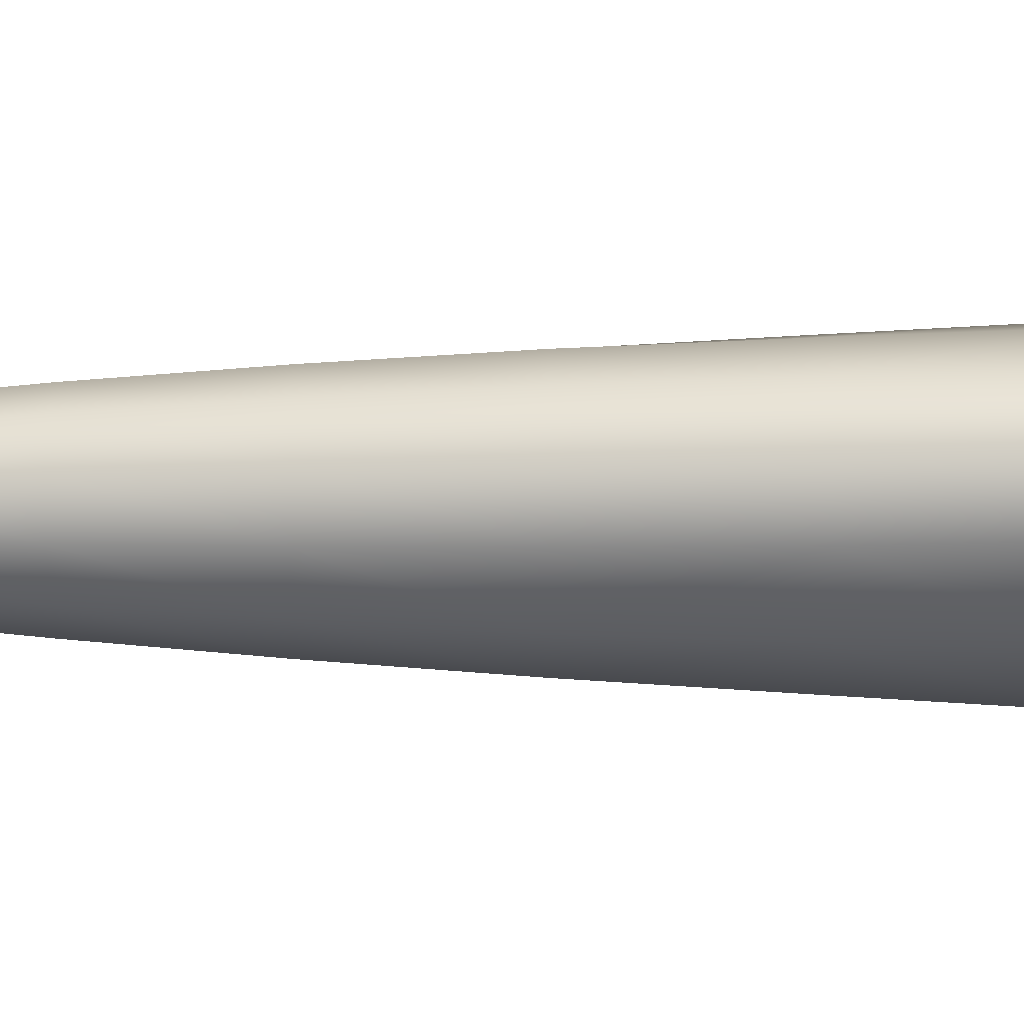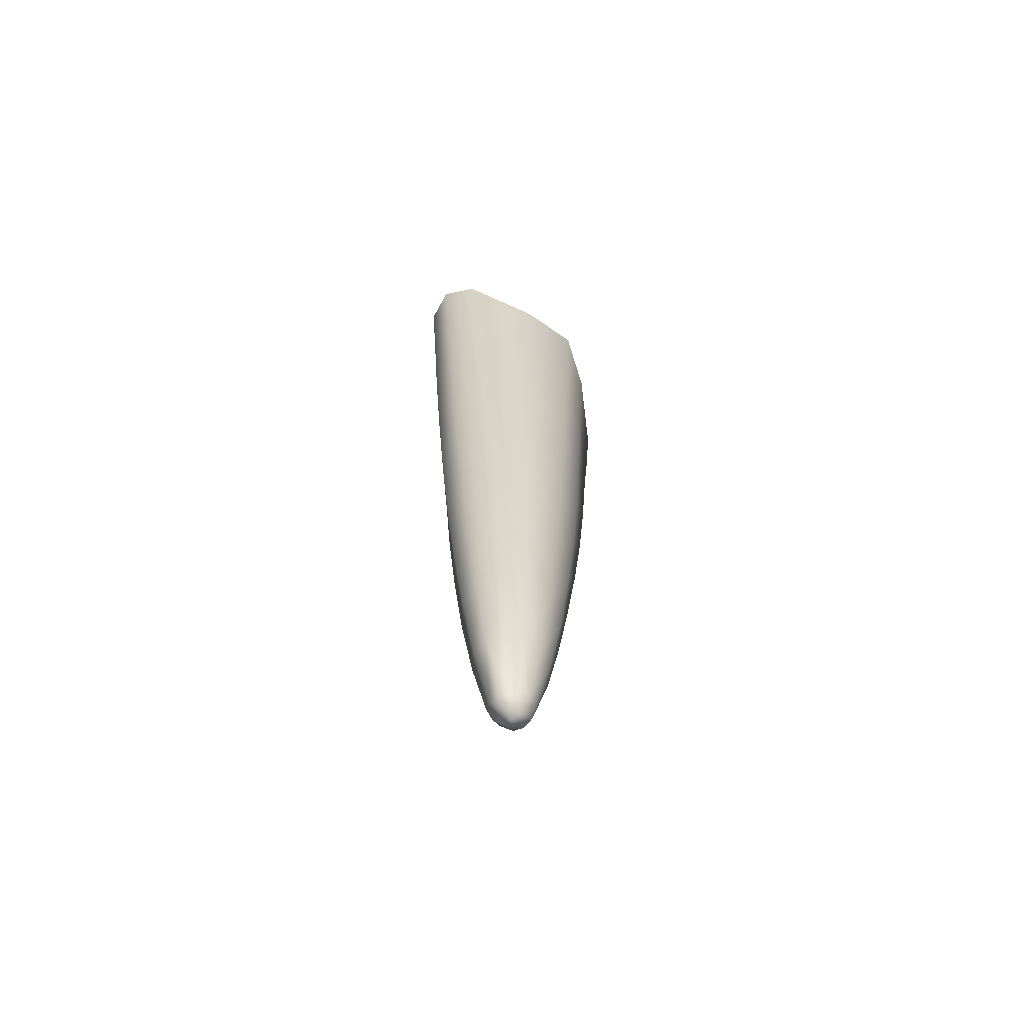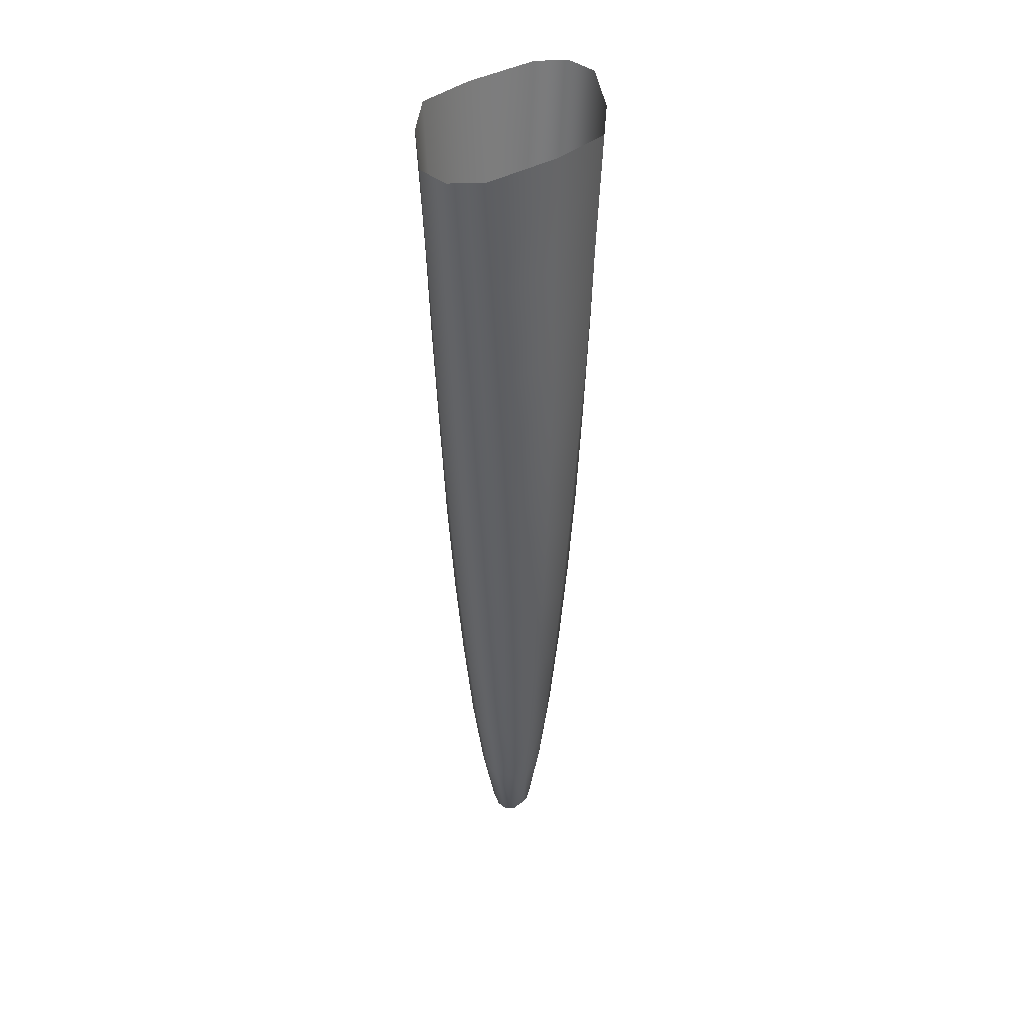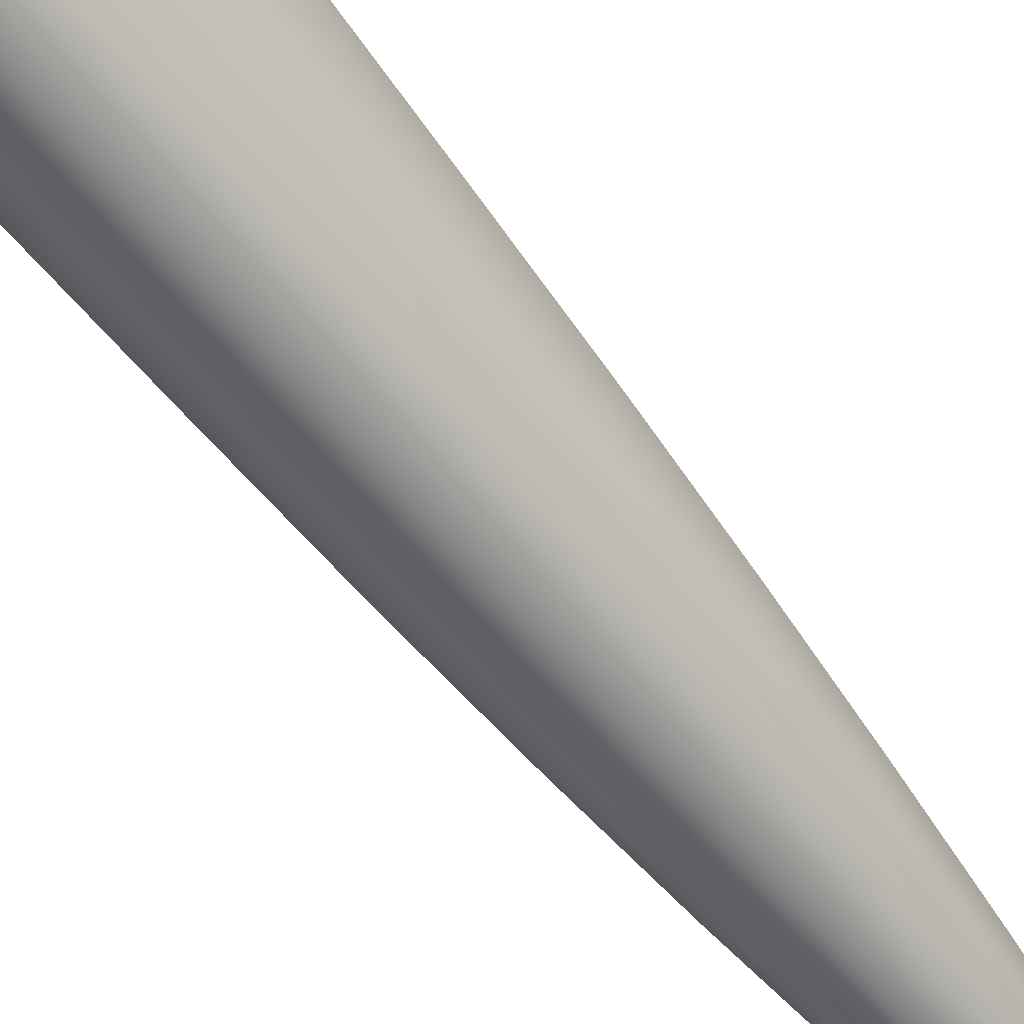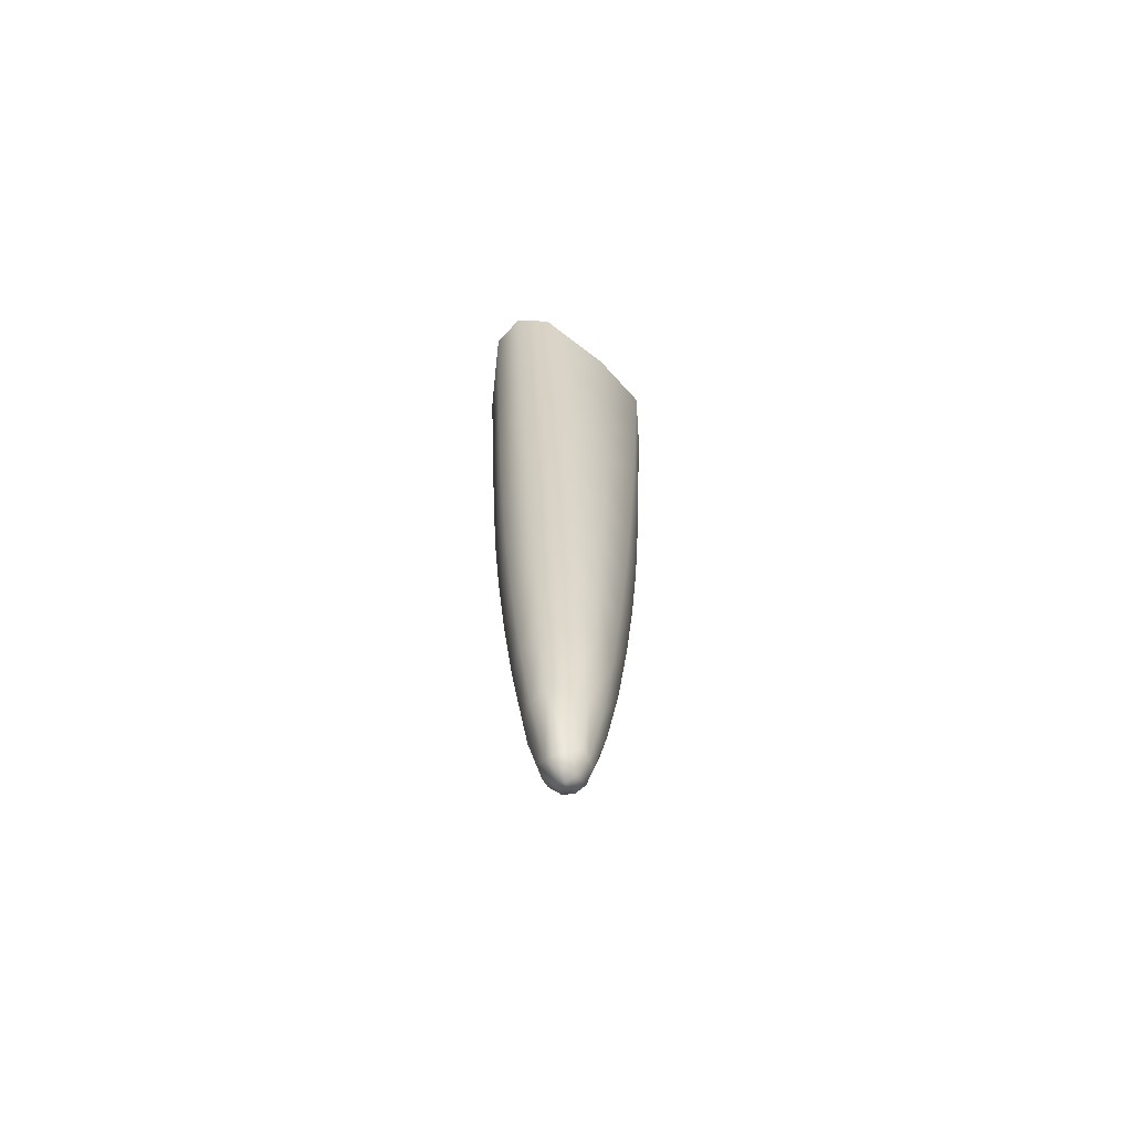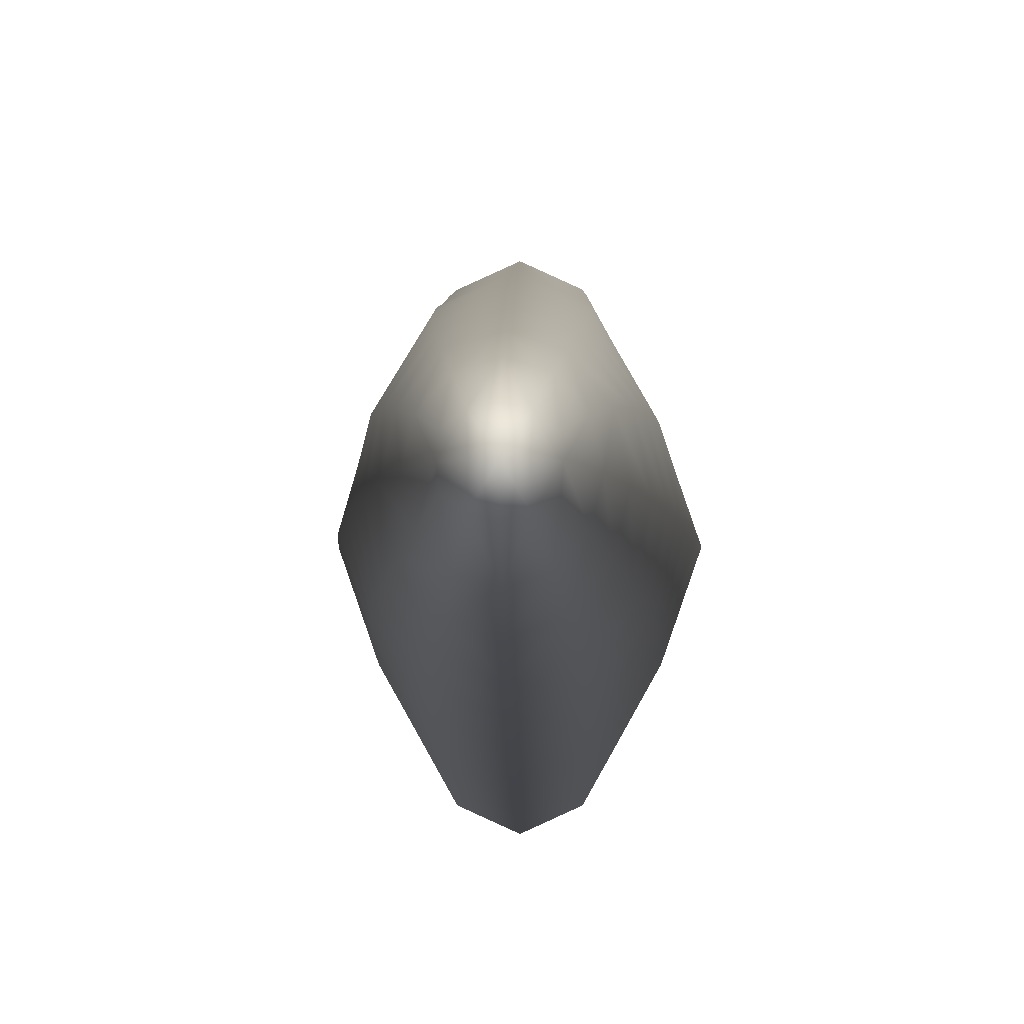
<metadata>
{"format":"obj","ext":"obj","renderer":"f3d","projection":"perspective","resolution":1024,"background":"white","views":[{"elev":77.4,"azim":90.2,"up":"+Z"},{"elev":-67.4,"azim":-143.7,"up":"+Y"},{"elev":37.4,"azim":-156.6,"up":"+Y"},{"elev":-66.9,"azim":-141.3,"up":"+Z"},{"elev":-68.9,"azim":-156.9,"up":"+Y"},{"elev":-2.2,"azim":0.5,"up":"+Z"}]}
</metadata>
<code>
g pm0887_00_TailSkin_tx2
v 6.747e-30 -1.88 -0.07217
v 0.02042 -1.803 -0.07113
v 4.646e-30 -1.803 -0.08042
v 0.02129 -1.88 -0.06253
v 0.04606 -1.803 -0.02519
v 8.672e-30 -1.949 -0.06502
v 0.04353 -1.88 -0.02186
v 0.05929 -1.803 0.01318
v 0.0218 -1.949 -0.05531
v 0.02164 -2.02 -0.04783
v 1.01e-29 -2.021 -0.05757
v 0.02081 -2.092 -0.04047
v 1.01e-29 -2.092 -0.04902
v 9.238e-30 -2.157 -0.04066
v 0.0193 -2.157 -0.03333
v 8.255e-30 -2.22 -0.0321
v 0.0375 -2.091 -0.01382
v 0.04023 -2.02 -0.0159
v 0.04225 -1.949 -0.01893
v 0.05579 -1.88 0.01316
v 0.04353 -1.88 0.04819
v 0.04606 -1.803 0.05154
v 0.02137 -1.88 0.08881
v 0.02044 -1.803 0.09748
v 6.747e-30 -1.88 0.0985
v 4.646e-30 -1.803 0.1068
v 8.672e-30 -1.949 0.09125
v 0.02162 -1.949 0.08087
v 1.01e-29 -2.021 0.08359
v 0.04225 -1.949 0.04516
v 0.05265 -1.949 0.01311
v 0.02188 -2.02 0.07366
v 0.04853 -2.02 0.01301
v 0.04023 -2.02 0.04191
v 0.04422 -2.091 0.01282
v 0.02089 -2.092 0.06653
v 1.01e-29 -2.092 0.07465
v 9.238e-30 -2.157 0.06592
v 0.0375 -2.091 0.03945
v 0.01931 -2.157 0.0588
v 8.255e-30 -2.22 0.05703
v 0.03389 -2.157 0.0368
v 0.01706 -2.219 0.0509
v 7.502e-30 -2.284 0.0469
v 0.03949 -2.157 0.01263
v 0.02968 -2.219 0.03358
v 0.01406 -2.284 0.04219
v 0.03389 -2.157 -0.01154
v 0.03423 -2.219 0.01246
v 0.01706 -2.219 -0.02596
v 0.01075 -2.338 0.0337
v 7.156e-30 -2.338 0.037
v 0.02442 -2.284 0.02939
v 0.02968 -2.219 -0.008654
v 0.01406 -2.284 -0.01754
v 7.502e-30 -2.284 -0.02225
v 0.02806 -2.284 0.01233
v 0.02442 -2.284 -0.004743
v 0.01863 -2.338 0.0247
v 0.02151 -2.338 0.0124
v 0.01287 -2.384 0.01243
v 0.01863 -2.338 0.0001031
v 0.01075 -2.338 -0.008899
v 7.156e-30 -2.338 -0.01219
v 0.01238 -2.382 0.01917
v 0.006614 -2.387 0.02309
v 6.916e-30 -2.389 0.02422
v 6.934e-30 -2.398 0.01241
v 0.01238 -2.382 0.005701
v 0.006615 -2.387 0.001767
v 6.916e-30 -2.389 0.0006268
v 0.006296 -2.394 0.01242
v 6.747e-30 -1.88 -0.07217
v 4.646e-30 -1.803 -0.08042
v -0.02042 -1.803 -0.07113
v -0.02129 -1.88 -0.06253
v 8.672e-30 -1.949 -0.06502
v -0.04606 -1.803 -0.02519
v -0.0218 -1.949 -0.05531
v 1.01e-29 -2.021 -0.05757
v -0.04353 -1.88 -0.02186
v -0.05929 -1.803 0.01318
v -0.02164 -2.02 -0.04783
v -0.04225 -1.949 -0.01893
v -0.05579 -1.88 0.01316
v -0.02081 -2.092 -0.04047
v 1.01e-29 -2.092 -0.04902
v -0.04353 -1.88 0.04819
v -0.04606 -1.803 0.05154
v -0.0193 -2.157 -0.03333
v 9.238e-30 -2.157 -0.04066
v -0.02137 -1.88 0.08881
v -0.02044 -1.803 0.09748
v 6.747e-30 -1.88 0.0985
v 4.646e-30 -1.803 0.1068
v 8.672e-30 -1.949 0.09125
v -0.02162 -1.949 0.08087
v 1.01e-29 -2.021 0.08359
v -0.04225 -1.949 0.04516
v -0.02188 -2.02 0.07366
v -0.05265 -1.949 0.01311
v -0.01706 -2.219 -0.02596
v 8.255e-30 -2.22 -0.0321
v -0.02089 -2.092 0.06653
v 1.01e-29 -2.092 0.07465
v -0.04023 -2.02 0.04191
v -0.04023 -2.02 -0.0159
v -0.01406 -2.284 -0.01754
v 7.502e-30 -2.284 -0.02225
v 7.156e-30 -2.338 -0.01219
v -0.0375 -2.091 0.03945
v -0.01931 -2.157 0.0588
v 9.238e-30 -2.157 0.06592
v -0.04853 -2.02 0.01301
v -0.04422 -2.091 0.01282
v -0.03389 -2.157 0.0368
v -0.01706 -2.219 0.0509
v 8.255e-30 -2.22 0.05703
v -0.0375 -2.091 -0.01382
v -0.03949 -2.157 0.01263
v -0.03389 -2.157 -0.01154
v -0.02968 -2.219 0.03358
v -0.03423 -2.219 0.01246
v -0.02968 -2.219 -0.008654
v -0.02806 -2.284 0.01233
v -0.02442 -2.284 -0.004743
v -0.02442 -2.284 0.02939
v -0.01075 -2.338 -0.008899
v -0.01863 -2.338 0.0001031
v -0.006615 -2.387 0.001767
v 6.916e-30 -2.389 0.0006268
v 6.934e-30 -2.398 0.01241
v -0.01406 -2.284 0.04219
v 7.502e-30 -2.284 0.0469
v -0.02151 -2.338 0.0124
v -0.01287 -2.384 0.01243
v -0.01238 -2.382 0.005701
v -0.01863 -2.338 0.0247
v -0.01075 -2.338 0.0337
v 7.156e-30 -2.338 0.037
v -0.01238 -2.382 0.01917
v -0.006614 -2.387 0.02309
v 6.916e-30 -2.389 0.02422
v -0.006296 -2.394 0.01242
g pm0887_00_TailSkin_tx2_0
f 3 2 1
f 2 4 1
f 2 5 4
f 1 4 6
f 5 7 4
f 5 8 7
f 4 9 6
f 4 7 9
f 6 9 10
f 11 6 10
f 10 12 11
f 12 13 11
f 14 13 12
f 15 14 12
f 16 14 15
f 17 12 10
f 15 12 17
f 10 9 18
f 18 17 10
f 7 19 9
f 9 19 18
f 8 20 7
f 7 20 19
f 21 20 8
f 22 21 8
f 23 21 22
f 24 23 22
f 25 23 24
f 26 25 24
f 25 27 23
f 27 28 23
f 23 28 21
f 27 29 28
f 21 30 20
f 28 30 21
f 20 31 19
f 30 31 20
f 29 32 28
f 28 32 30
f 19 31 33
f 18 19 33
f 30 34 31
f 34 33 31
f 32 34 30
f 33 35 18
f 33 34 35
f 35 17 18
f 32 29 36
f 29 37 36
f 36 37 38
f 34 32 39
f 32 36 39
f 34 39 35
f 40 36 38
f 39 36 40
f 40 38 41
f 35 39 42
f 42 39 40
f 43 40 41
f 42 40 43
f 43 41 44
f 17 35 45
f 45 35 42
f 46 42 43
f 45 42 46
f 47 43 44
f 46 43 47
f 48 17 45
f 48 15 17
f 49 45 46
f 48 45 49
f 50 15 48
f 50 16 15
f 47 44 51
f 44 52 51
f 53 46 47
f 49 46 53
f 54 48 49
f 54 50 48
f 50 55 16
f 55 56 16
f 49 57 54
f 57 49 53
f 54 58 50
f 57 58 54
f 58 55 50
f 53 47 59
f 47 51 59
f 57 53 60
f 57 60 58
f 53 59 60
f 60 59 61
f 60 62 58
f 58 62 55
f 60 61 62
f 55 63 56
f 62 63 55
f 63 64 56
f 59 51 65
f 59 65 61
f 51 66 65
f 65 66 61
f 51 52 66
f 52 67 66
f 67 68 66
f 62 69 63
f 61 69 62
f 63 70 64
f 69 70 63
f 69 61 70
f 70 71 64
f 71 70 68
f 68 72 66
f 66 72 61
f 70 72 68
f 61 72 70
f 75 74 73
f 76 75 73
f 76 73 77
f 78 75 76
f 79 76 77
f 79 77 80
f 81 78 76
f 81 76 79
f 82 78 81
f 83 79 80
f 84 81 79
f 84 79 83
f 85 82 81
f 85 81 84
f 86 83 80
f 87 86 80
f 85 88 82
f 88 89 82
f 90 86 87
f 91 90 87
f 88 92 89
f 92 93 89
f 92 94 93
f 94 95 93
f 96 94 92
f 97 96 92
f 97 92 88
f 98 96 97
f 99 88 85
f 99 97 88
f 100 98 97
f 100 97 99
f 101 99 85
f 101 85 84
f 102 90 91
f 103 102 91
f 98 100 104
f 105 98 104
f 106 100 99
f 106 99 101
f 101 84 107
f 107 84 83
f 108 102 103
f 109 108 103
f 109 110 108
f 104 100 111
f 100 106 111
f 105 104 112
f 113 105 112
f 114 106 101
f 114 101 107
f 106 114 115
f 115 114 107
f 111 106 115
f 104 111 116
f 112 104 116
f 113 112 117
f 118 113 117
f 119 115 107
f 119 107 83
f 86 119 83
f 111 115 120
f 120 115 119
f 116 111 120
f 121 119 86
f 121 120 119
f 90 121 86
f 112 116 122
f 117 112 122
f 116 120 123
f 123 120 121
f 122 116 123
f 124 121 90
f 124 123 121
f 102 124 90
f 122 123 125
f 125 123 124
f 126 124 102
f 126 125 124
f 108 126 102
f 117 122 127
f 127 122 125
f 108 128 126
f 110 128 108
f 126 129 125
f 128 129 126
f 130 128 110
f 131 130 110
f 130 131 132
f 133 117 127
f 118 117 133
f 134 118 133
f 127 125 135
f 129 135 125
f 136 135 129
f 137 129 128
f 130 137 128
f 137 136 129
f 136 137 130
f 138 127 135
f 133 127 138
f 138 135 136
f 134 133 139
f 139 133 138
f 140 134 139
f 139 138 141
f 141 138 136
f 140 139 142
f 142 139 141
f 142 141 136
f 143 140 142
f 132 143 142
f 144 130 132
f 144 136 130
f 144 132 142
f 144 142 136

</code>
